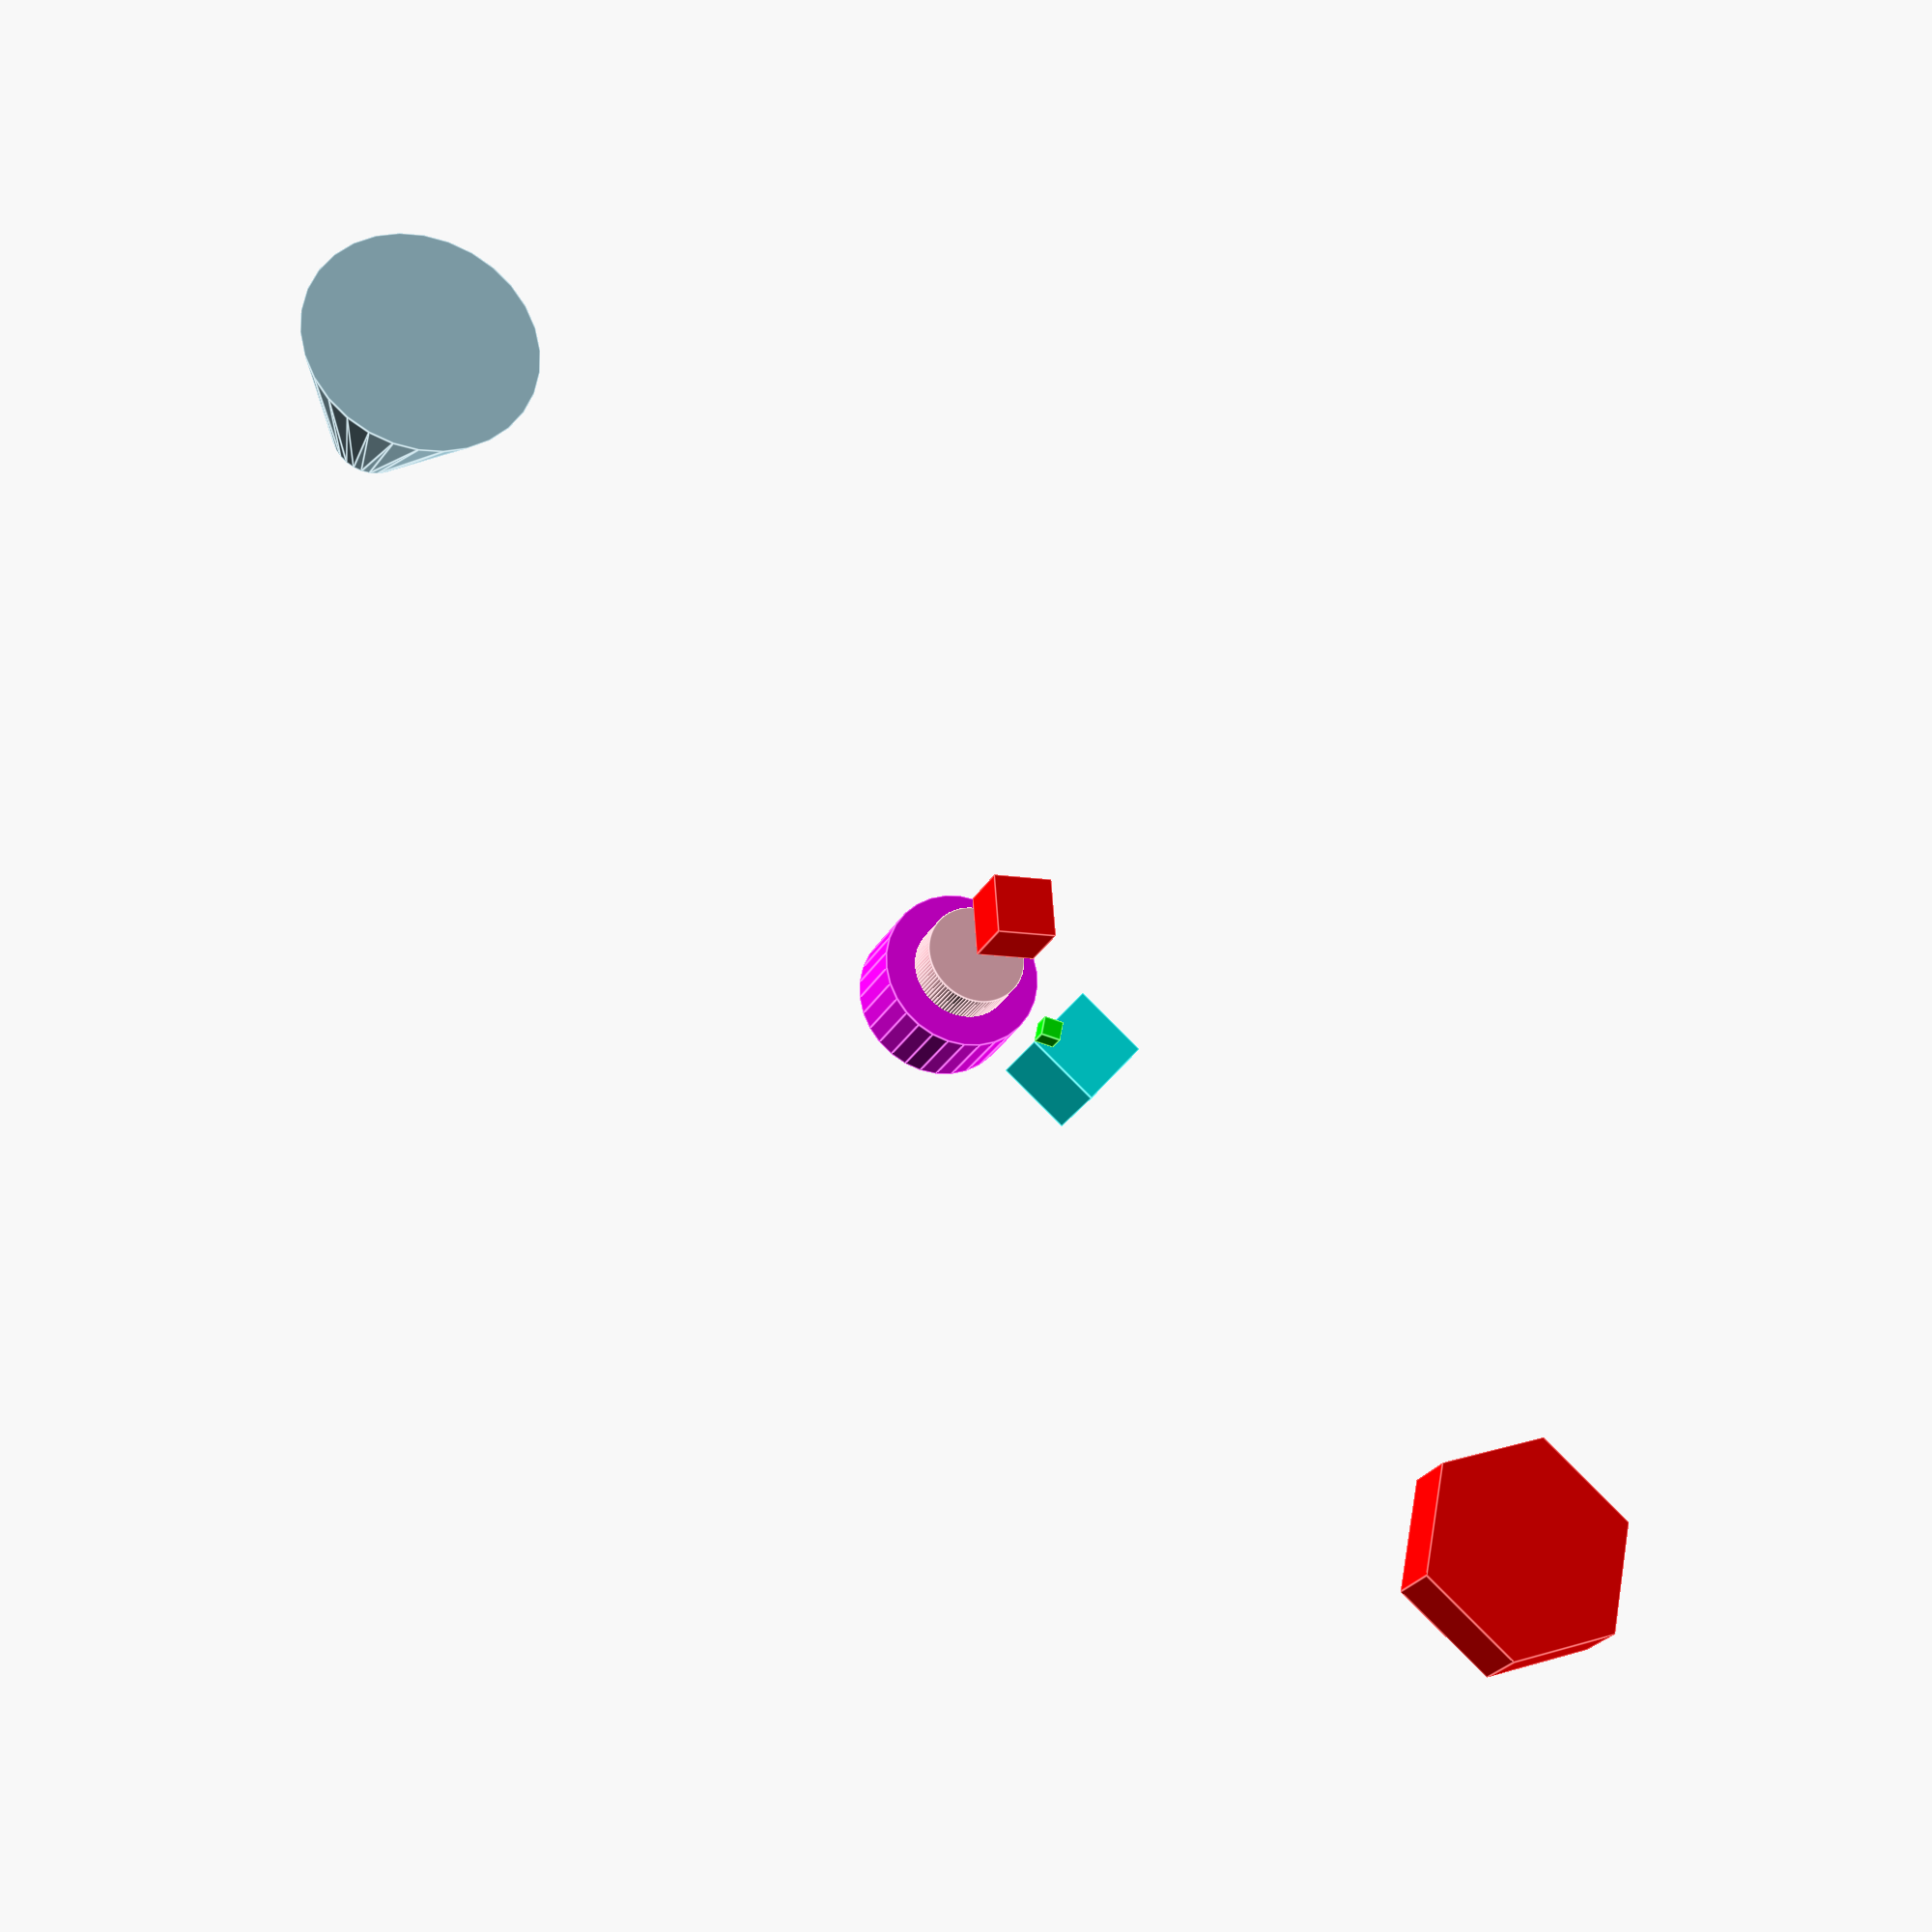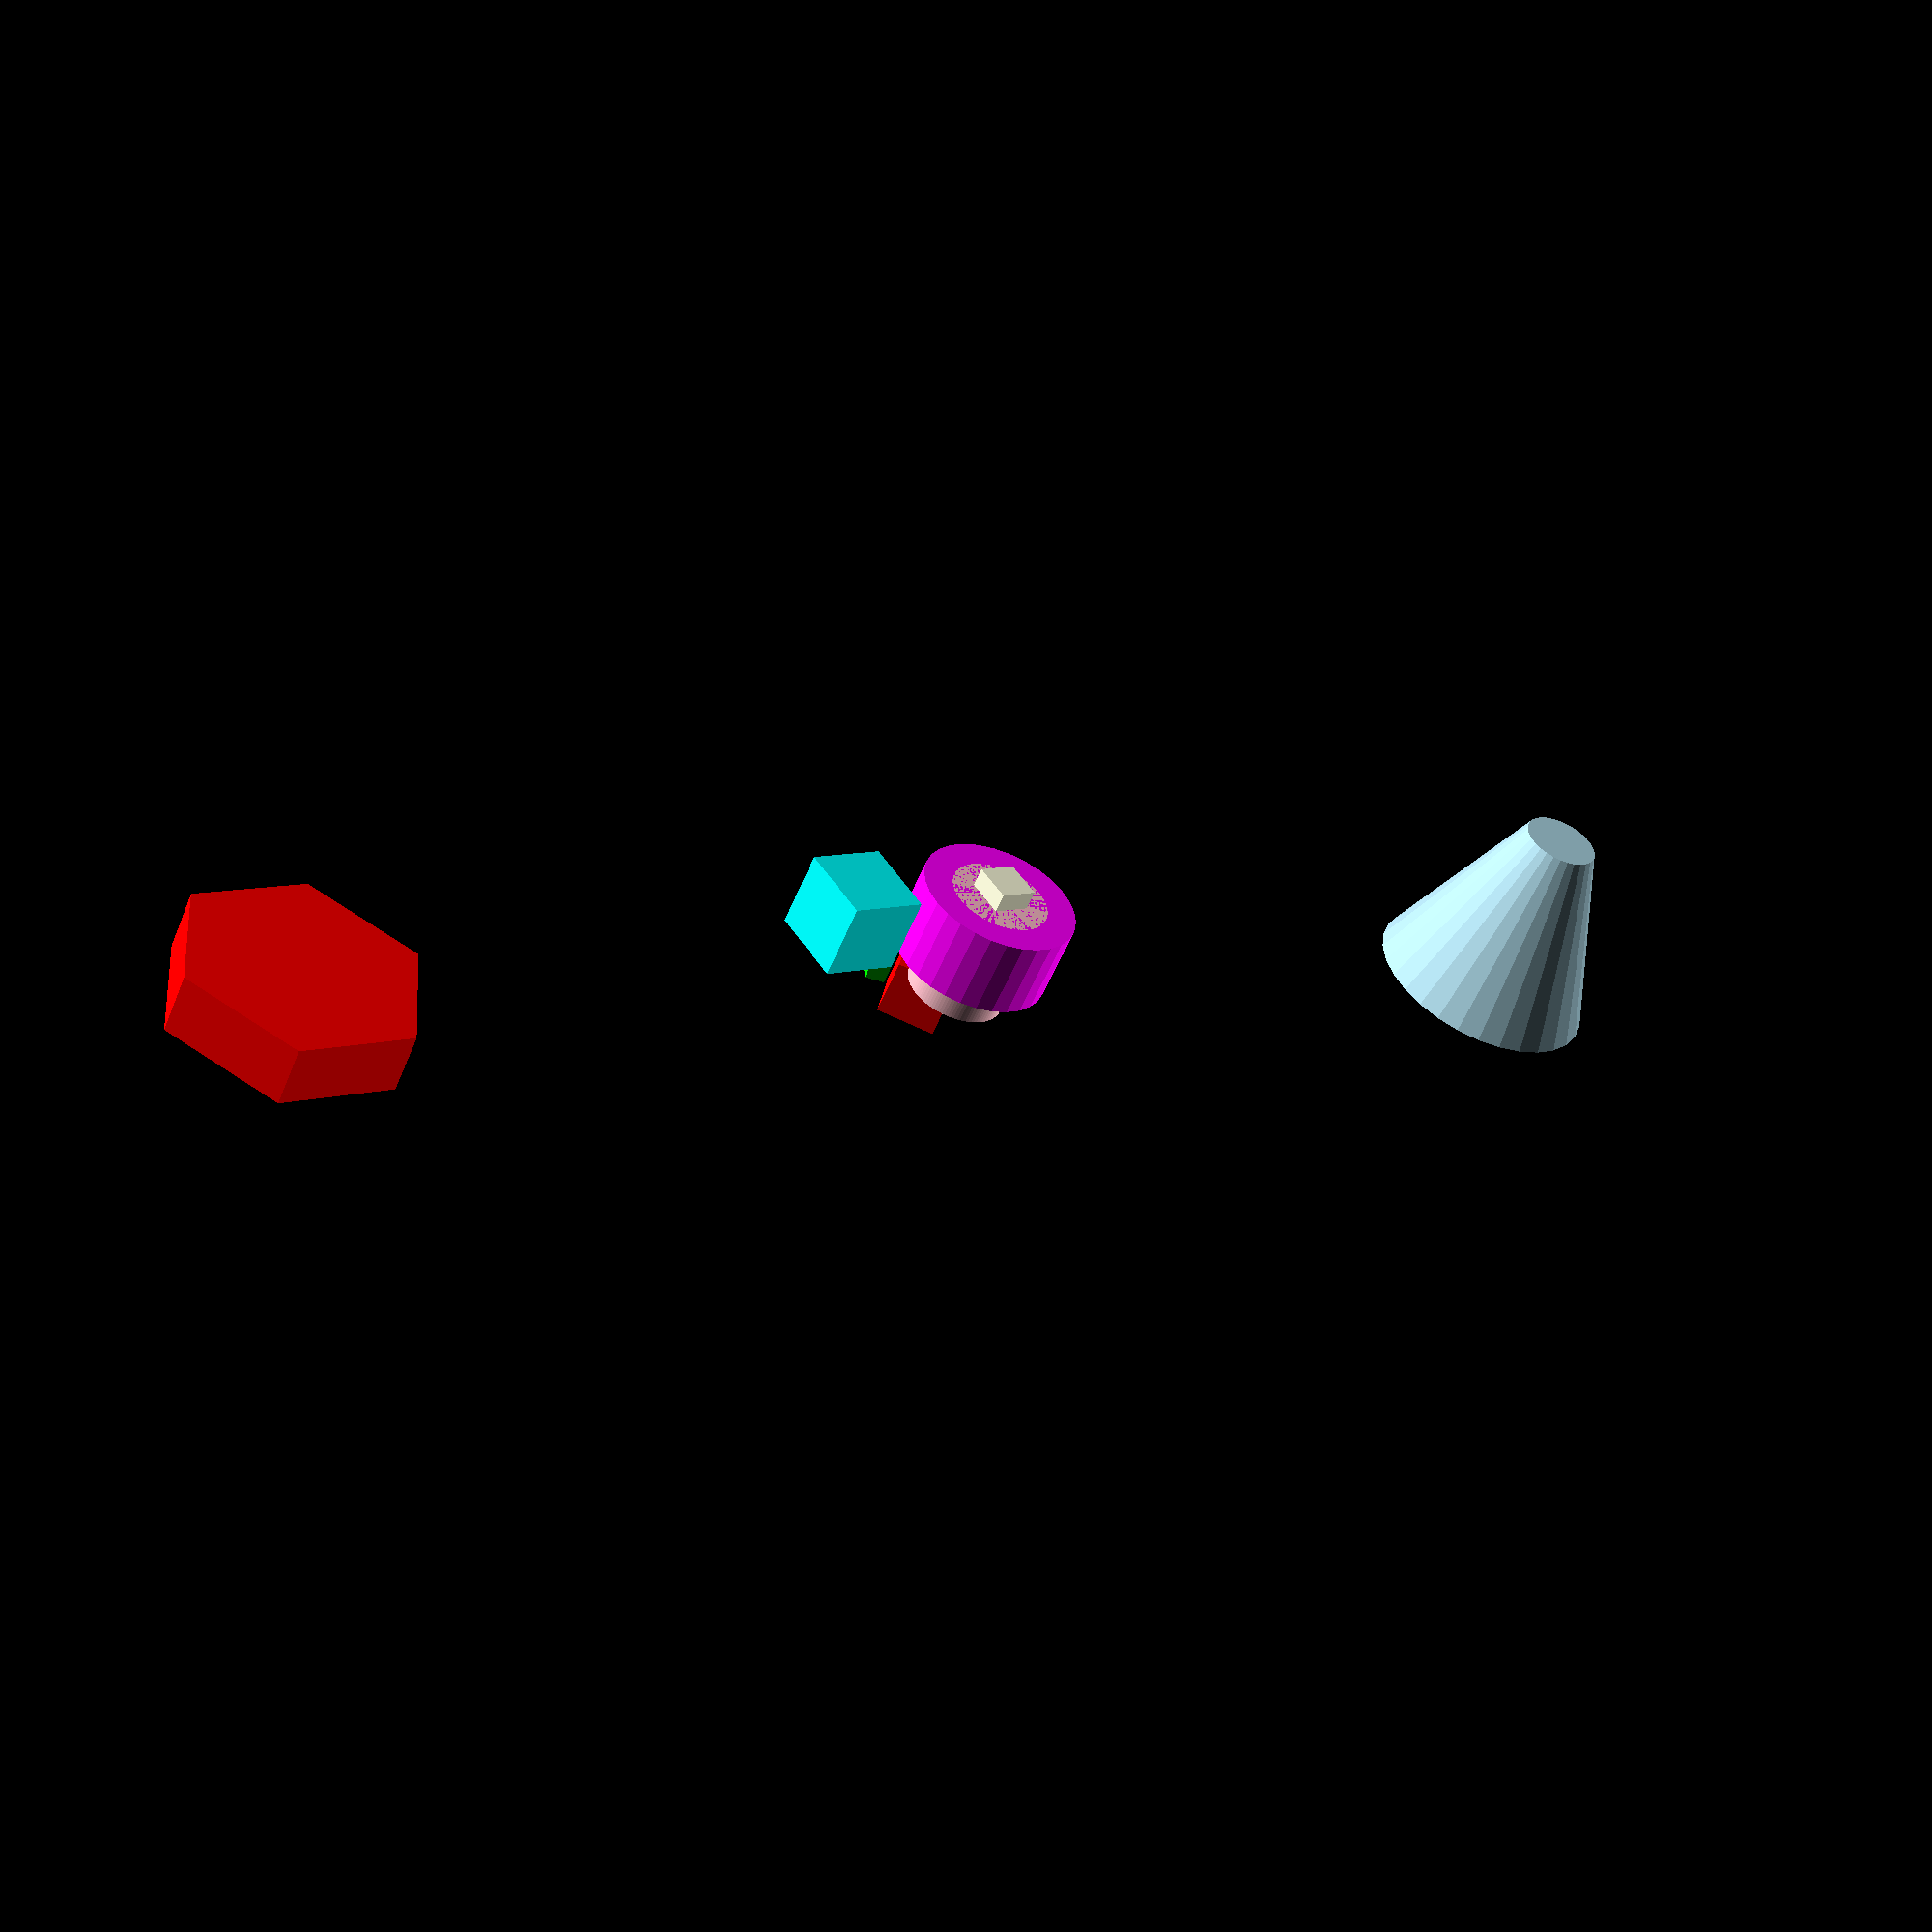
<openscad>
// hola mundo OpenScad
// cubo centrado en el origen
cube([10,10,10],center=true);


// Lo movemos del origen
color("cyan")
translate([25,0,0])
    cube([20,20,20]);
    
// primero lo movemos y luego lo rotamos    
color([1,0,0,1])
rotate([0,0,45])
  translate([0,0,30])
    cube([15,15,15]);


// ahora primero trasladamos y luego rotamos
color([0,1,0,1])
    translate([25,0,20])
        rotate([0,0,30])
            cube([5,5,5]);


// Empezamos con los cilindros

color("magenta")
    cylinder(r=20,h=20);



// un cilindro con más facetas

color("pink")
    translate([0,-0,0])
        cylinder(r=25/2,h=30,$fn=100);

// O si lo hacemos con menos podemos hacer un polígono. Por ejemplo un hexágono

color("red")
    translate([200,0,0])
        cylinder(r=30,h=15,$fn=6);

// Podemos hacer un tronco de cono con el cilindro

color("lightblue")
    translate([-200,0,0])
        cylinder(r1=10,r2=30,h=50);
</openscad>
<views>
elev=203.7 azim=220.8 roll=200.6 proj=p view=edges
elev=234.2 azim=214.7 roll=21.9 proj=p view=solid
</views>
